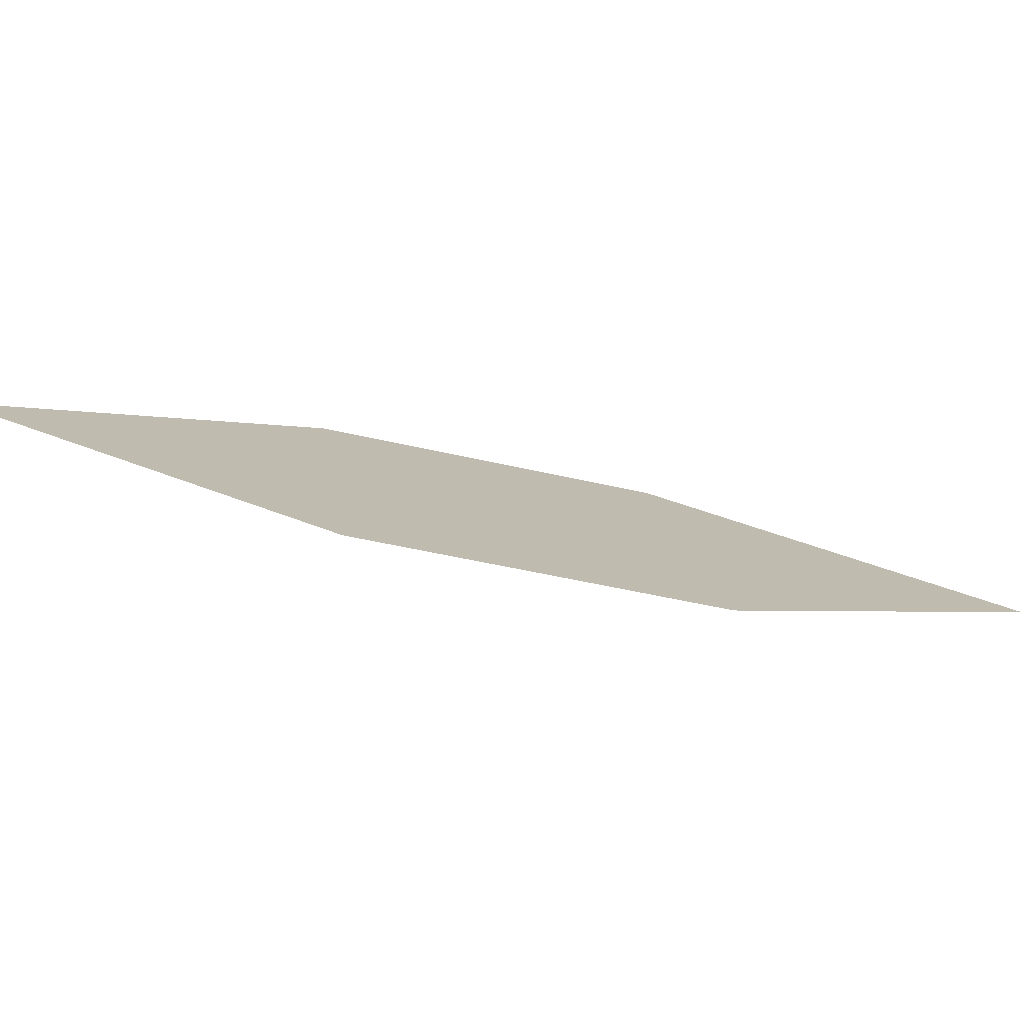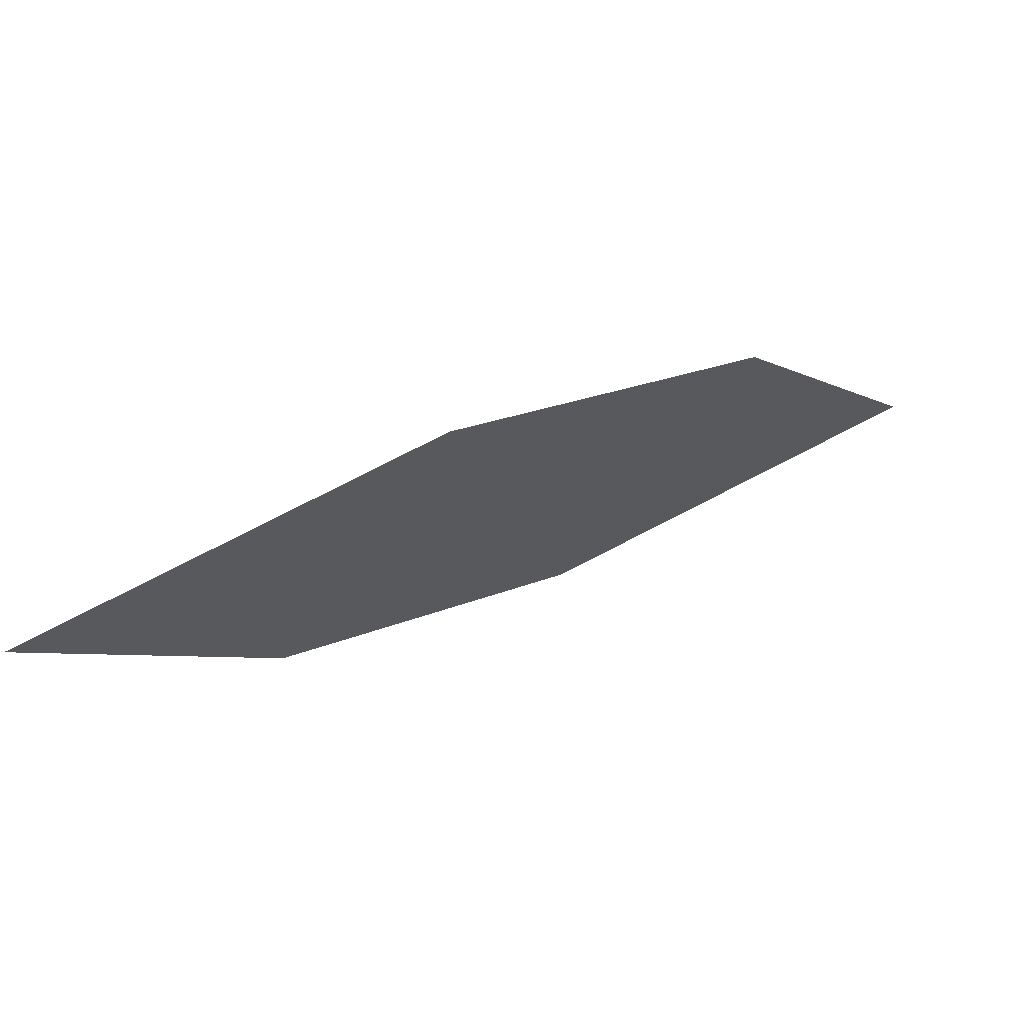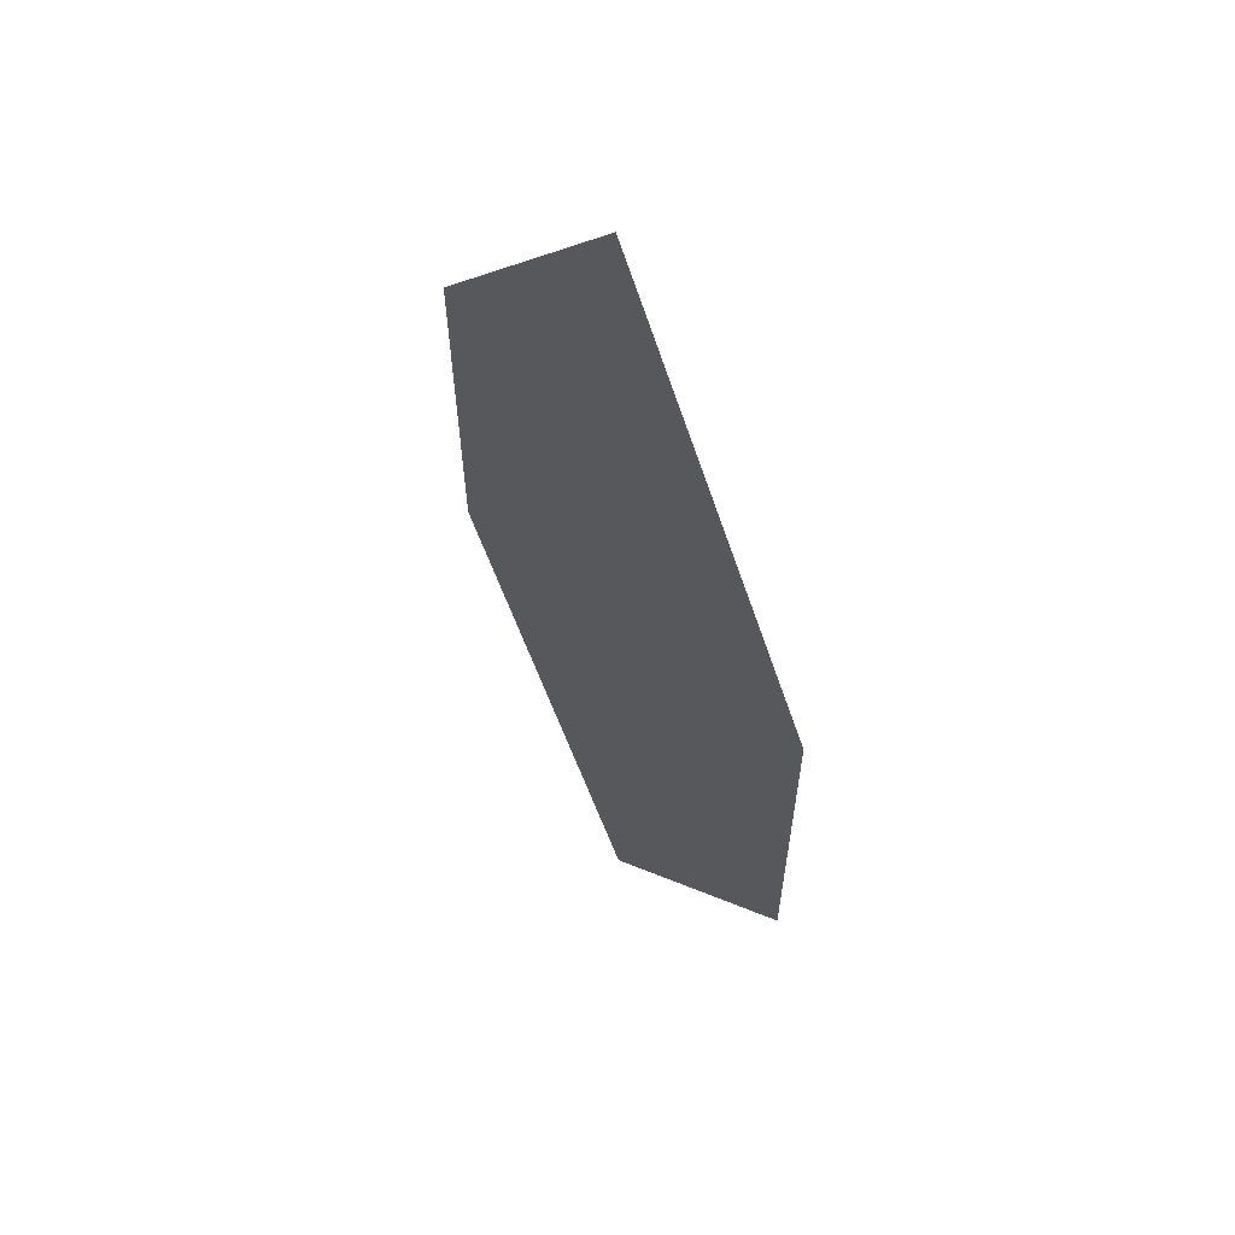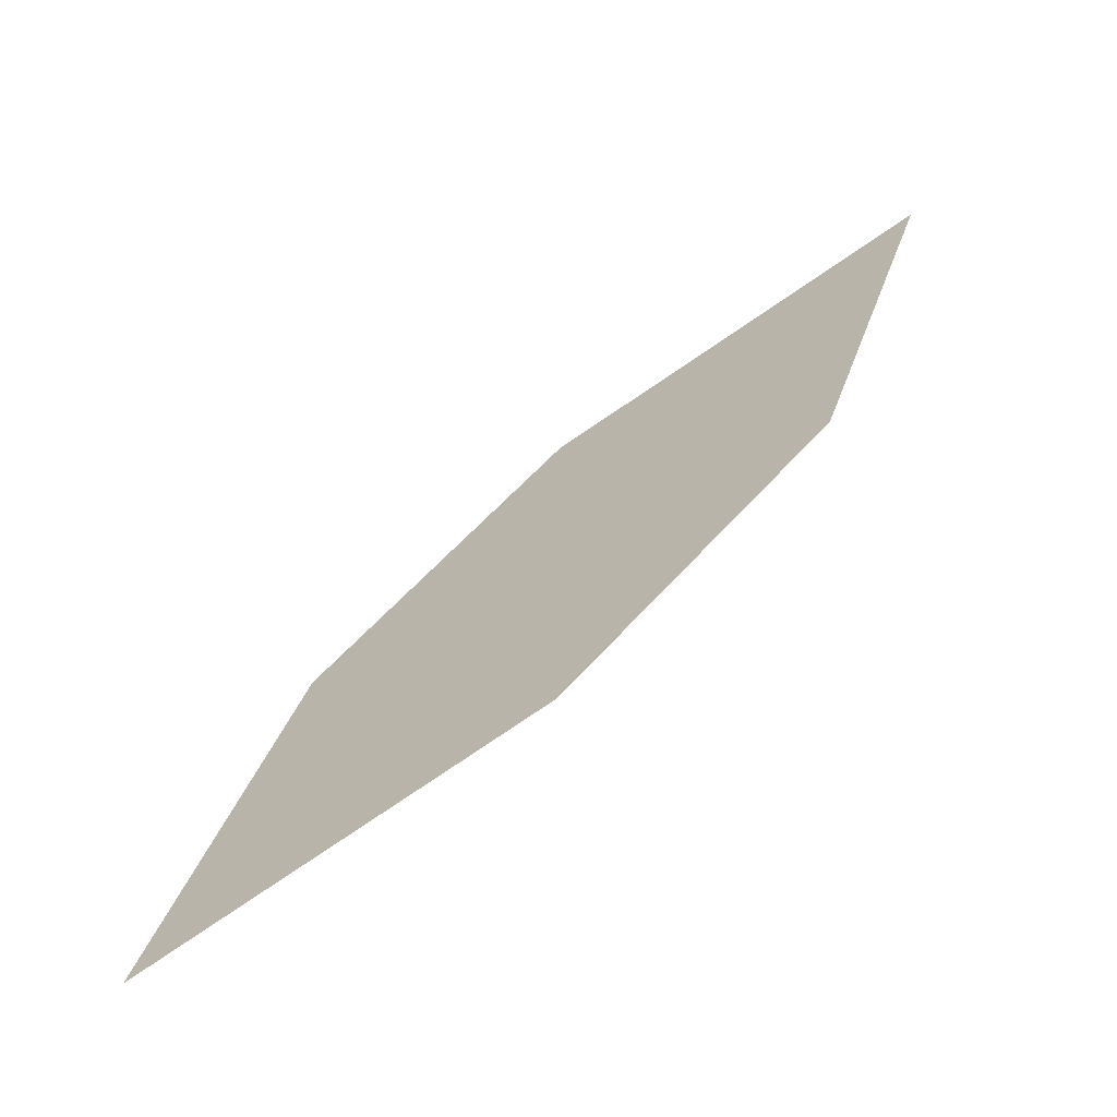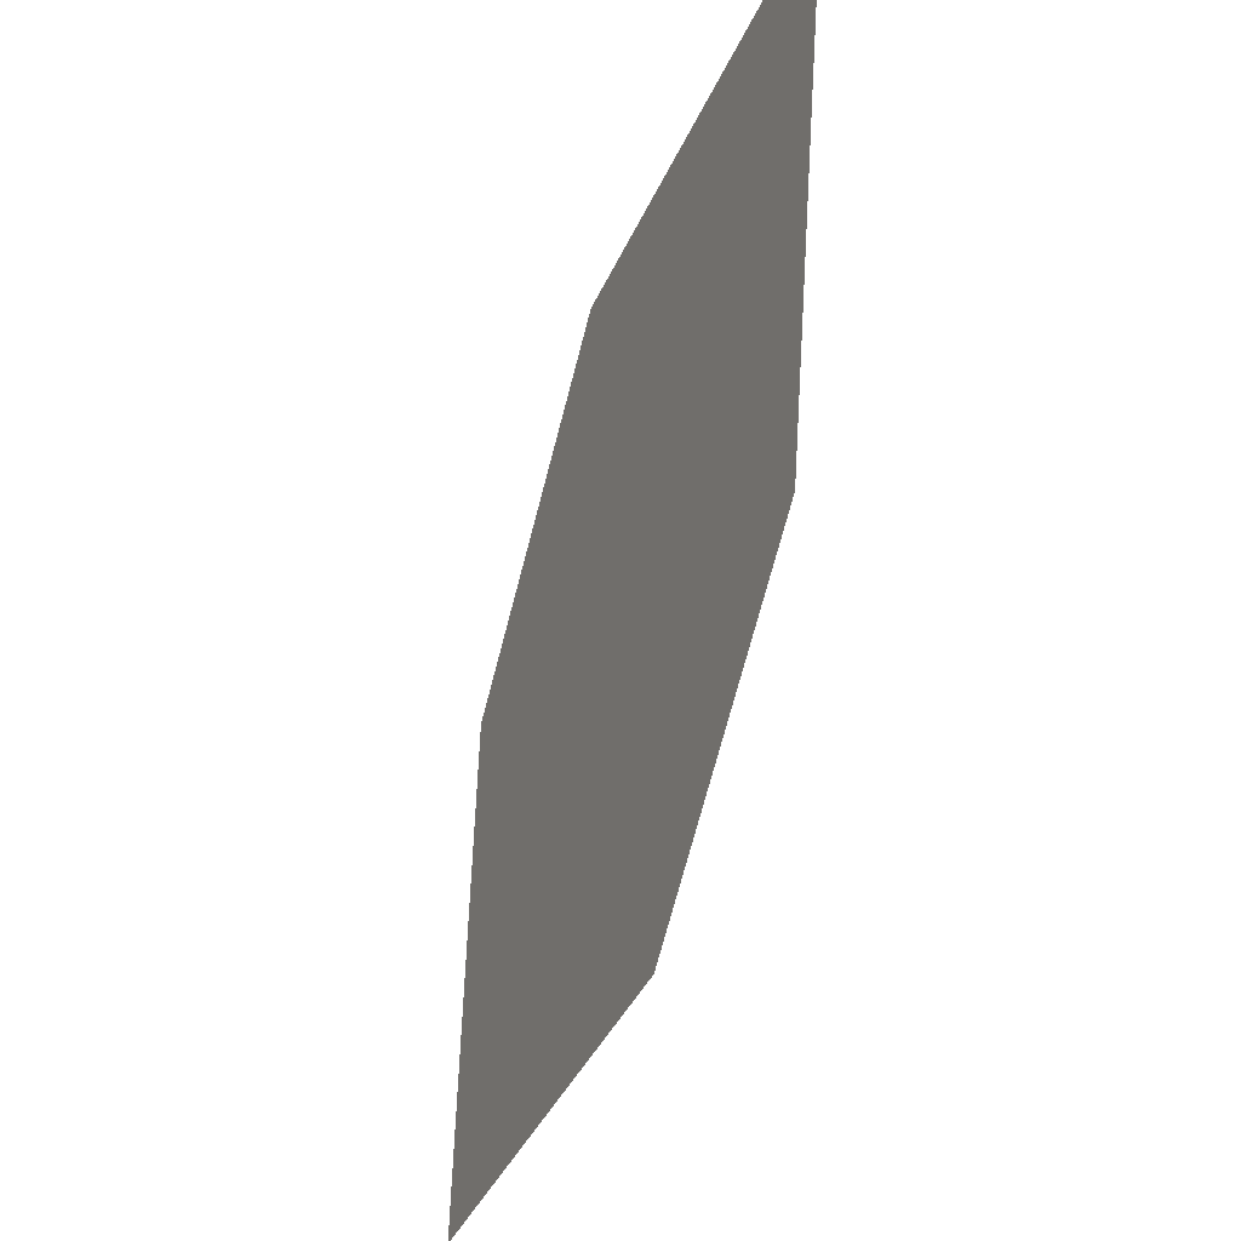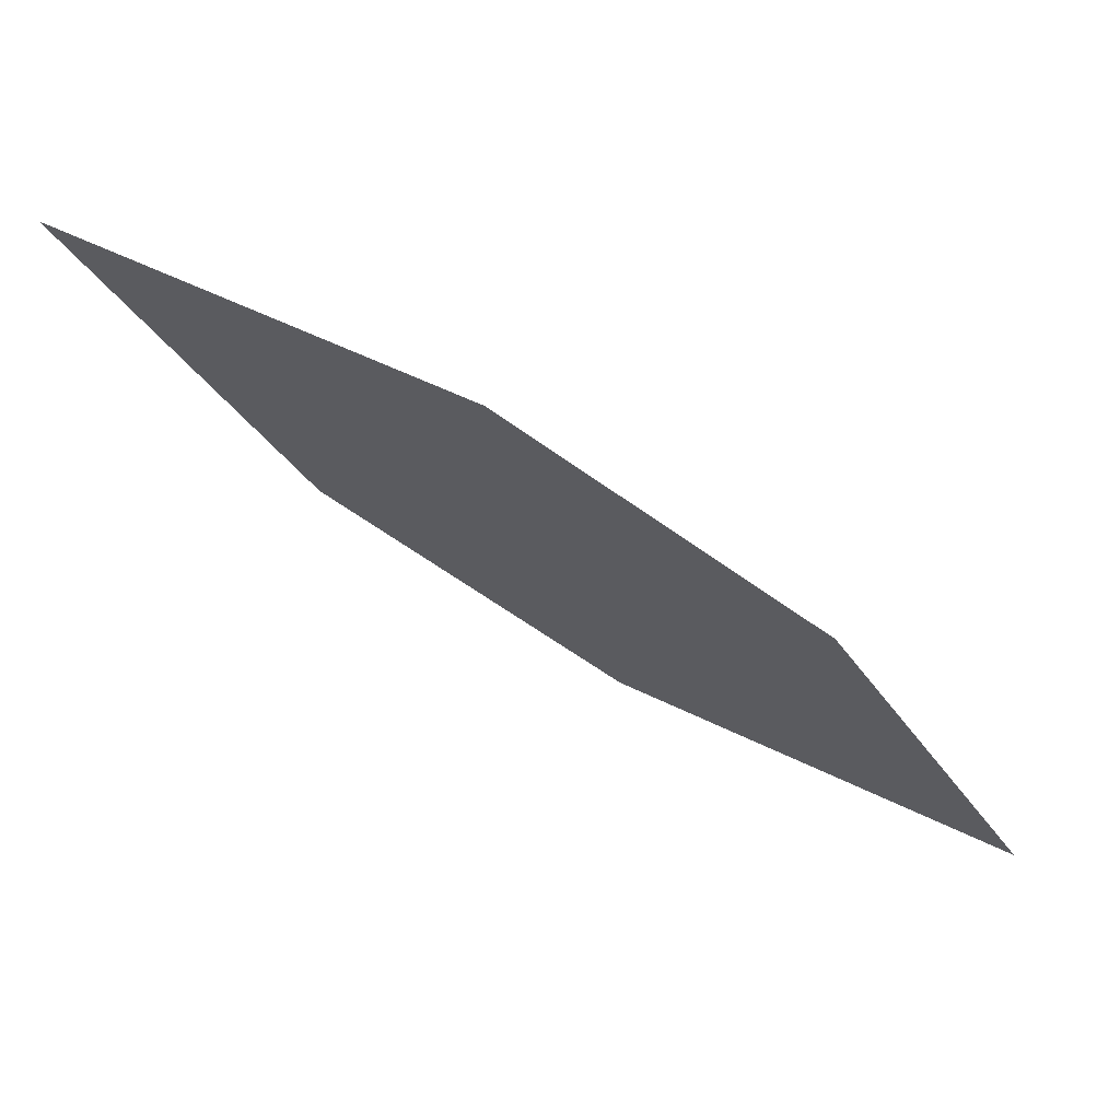
<metadata>
{"format":"obj","ext":"obj","renderer":"f3d","projection":"perspective","resolution":1024,"background":"white","views":[{"elev":-26.1,"azim":32.3,"up":"+Z"},{"elev":12.0,"azim":-171.2,"up":"+Z"},{"elev":21.6,"azim":98.0,"up":"+Y"},{"elev":49.2,"azim":176.8,"up":"+Z"},{"elev":60.1,"azim":-60.7,"up":"+Y"},{"elev":-53.1,"azim":10.2,"up":"+Z"}]}
</metadata>
<code>
o leaves.146
v -0.2168 -0.169 1.16
v -0.255 -0.1835 1.179
v -0.2966 -0.252 1.171
v -0.2317 -0.2099 1.149
v -0.2583 -0.2376 1.153
v -0.2816 -0.2112 1.183
f 1 2 6 3
f 1 3 5 4

</code>
